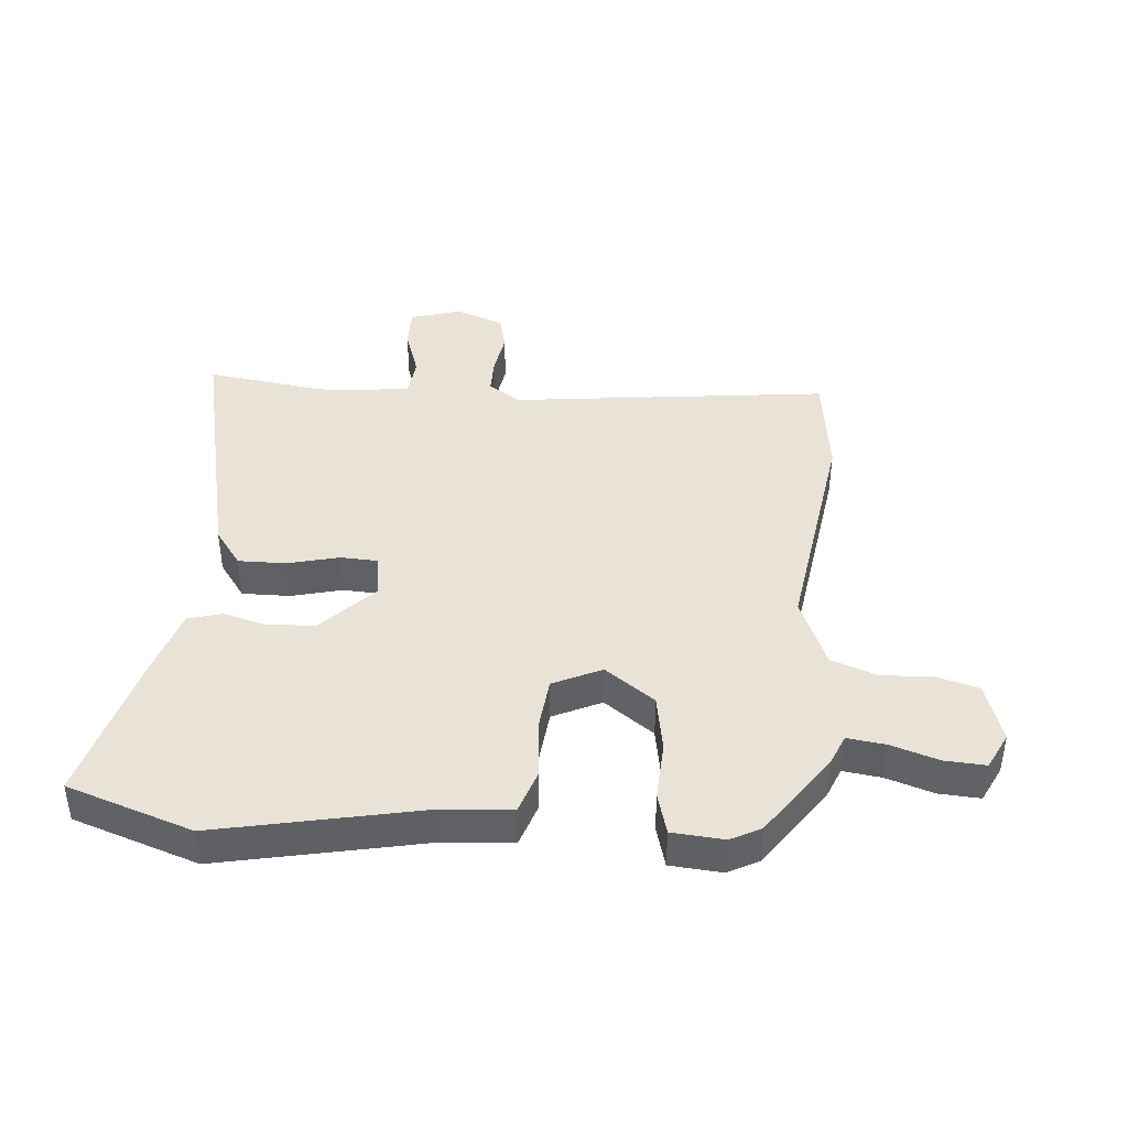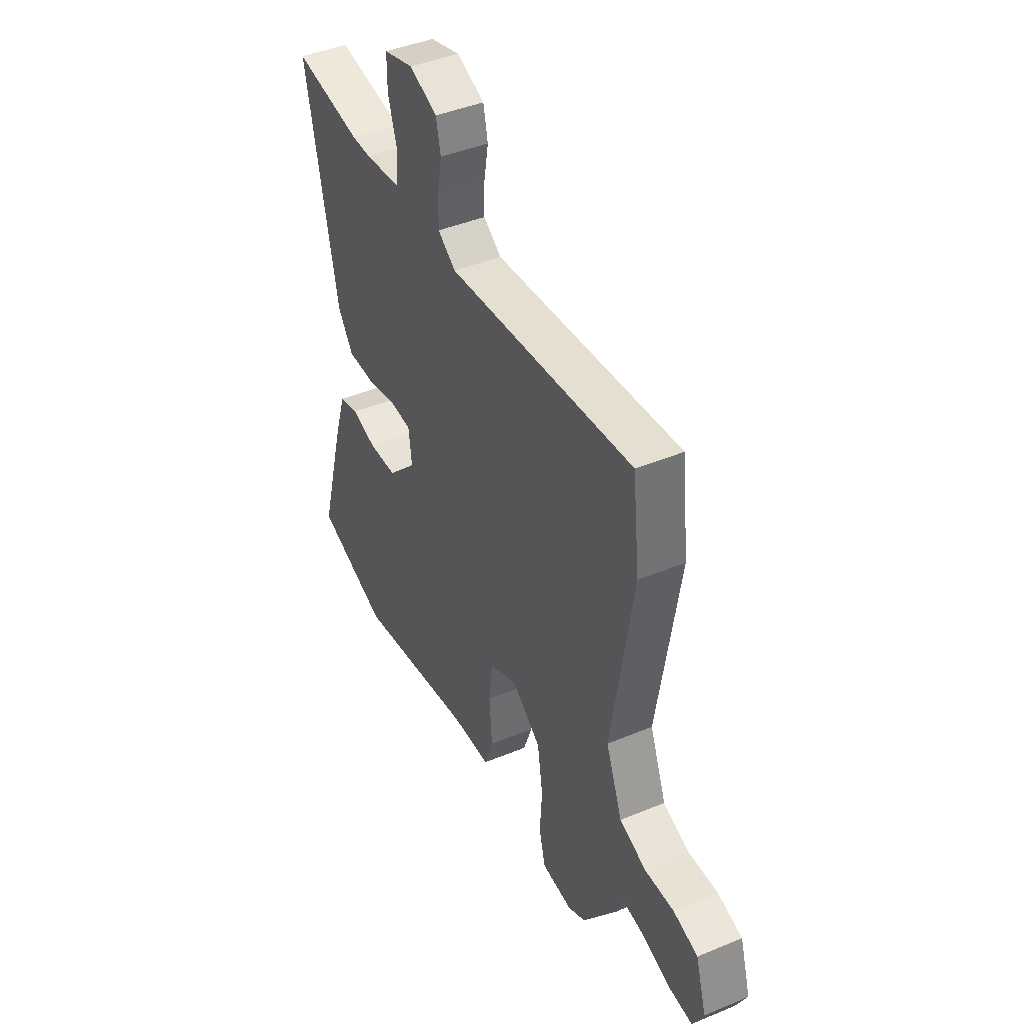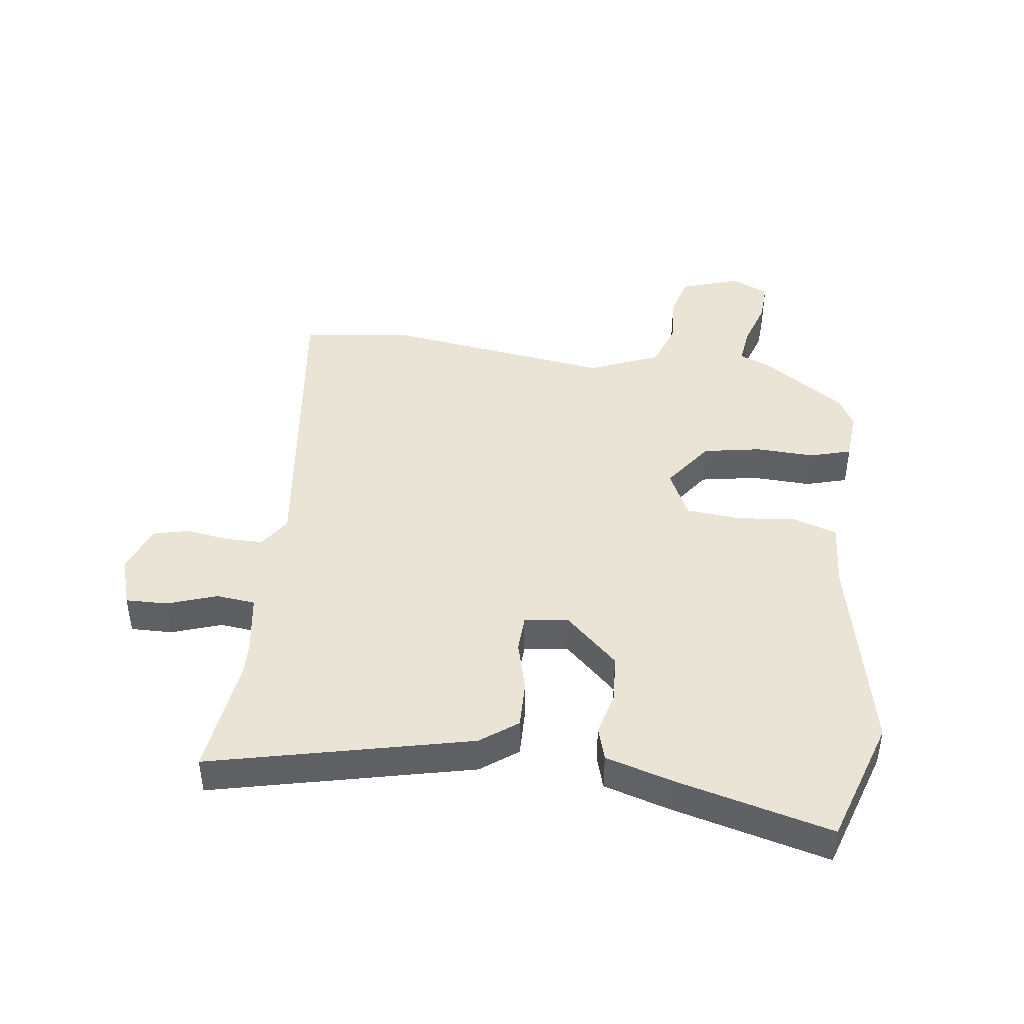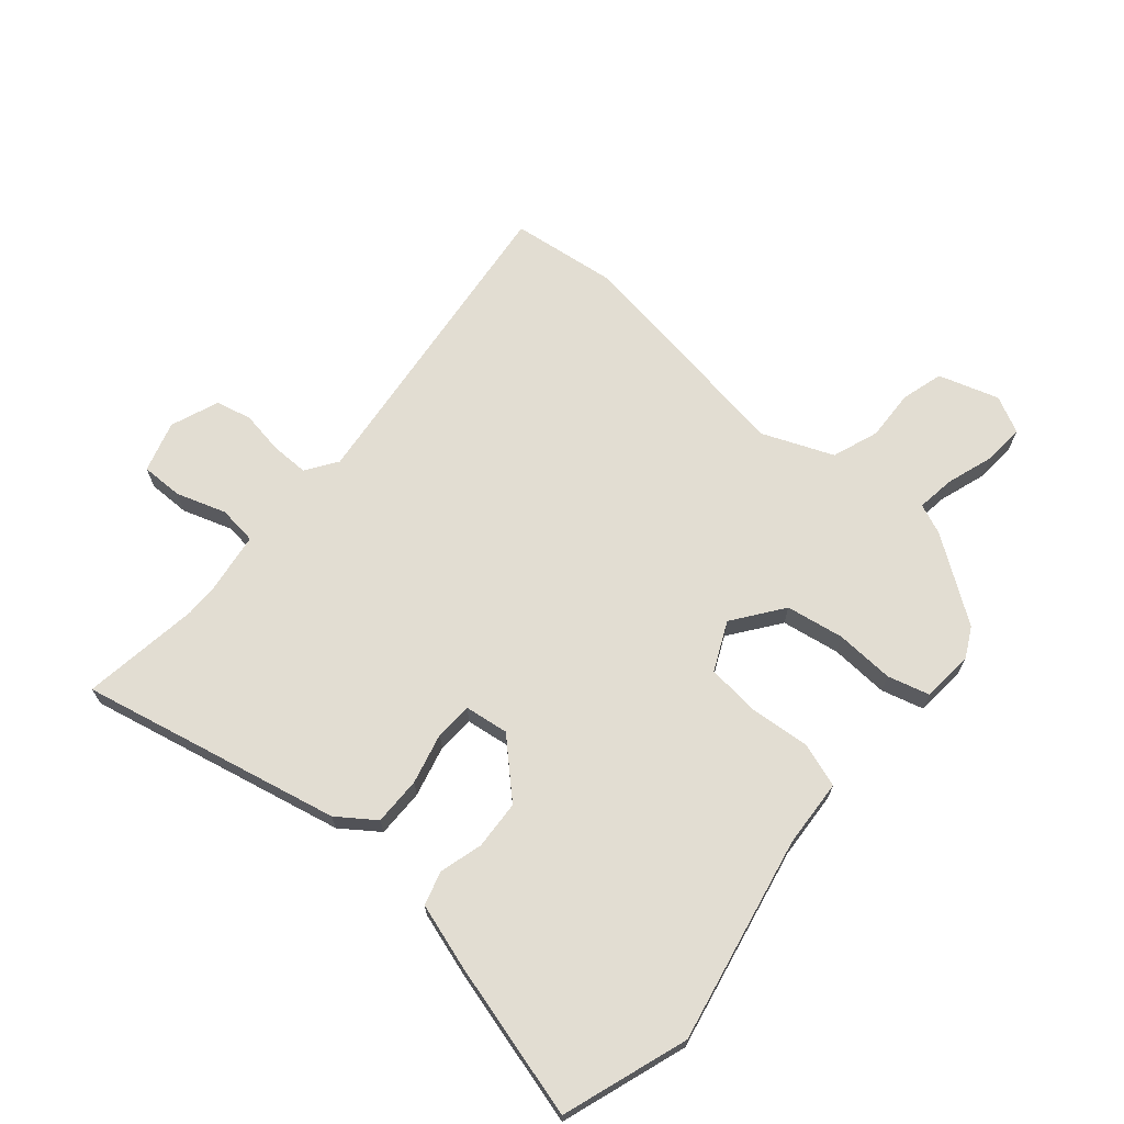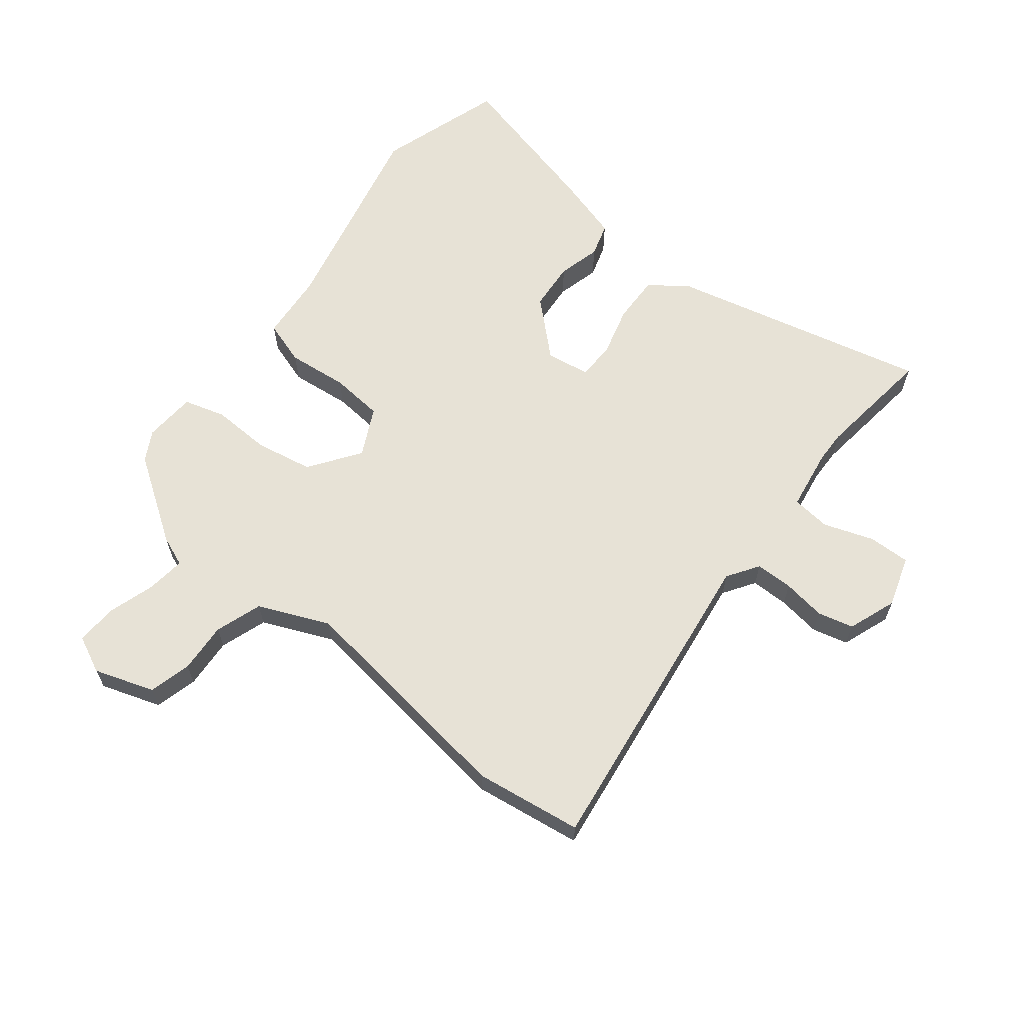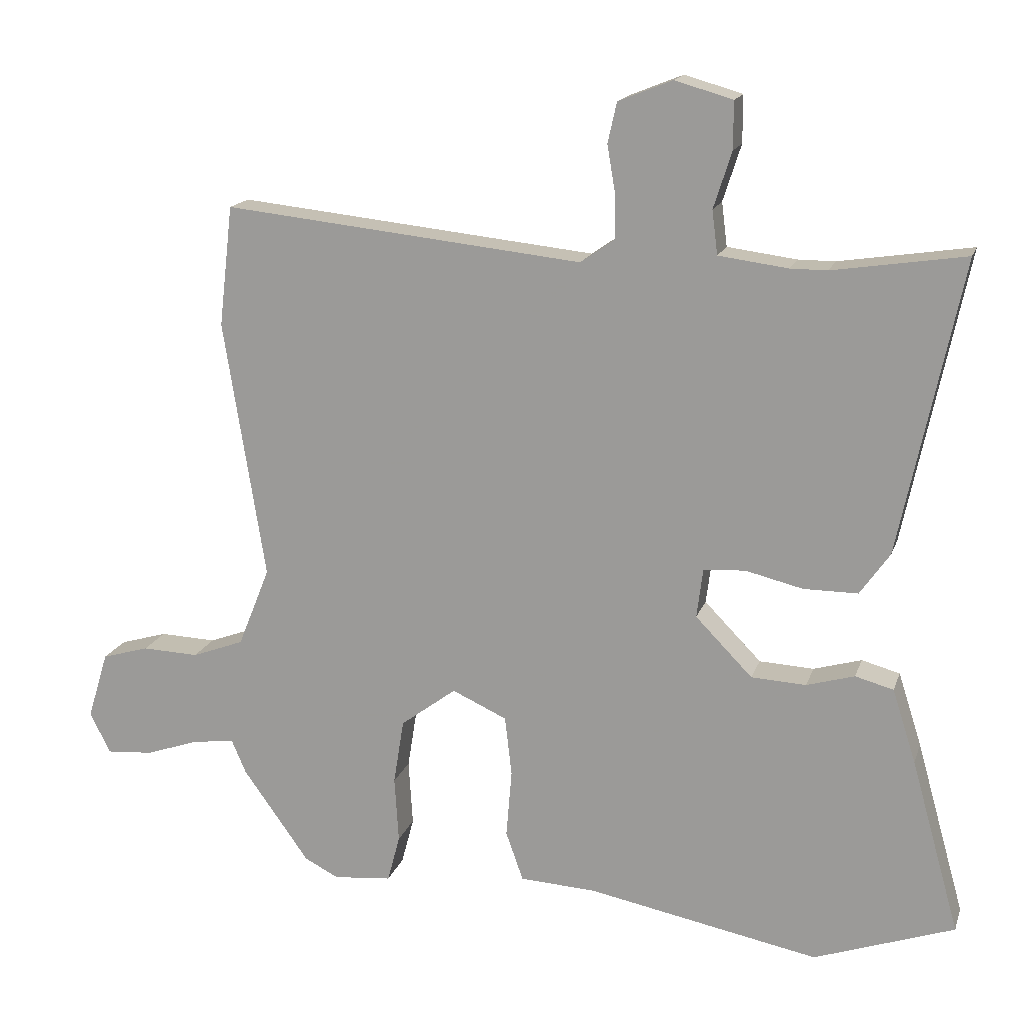
<metadata>
{"format":"obj","ext":"obj","renderer":"f3d","projection":"perspective","resolution":1024,"background":"white","views":[{"elev":41.6,"azim":-175.9,"up":"+Y"},{"elev":43.3,"azim":-116.2,"up":"+Z"},{"elev":43.6,"azim":96.3,"up":"+Y"},{"elev":68.3,"azim":130.0,"up":"+Y"},{"elev":63.5,"azim":-53.2,"up":"+Y"},{"elev":16.3,"azim":15.5,"up":"+Z"}]}
</metadata>
<code>
v -0.406 0.07 -0.479
v -0.502 0.07 -0.345
v -0.523 0.07 -0.296
v -0.585 0.07 -0.305
v -0.661 0.07 -0.331
v -0.728 0.07 -0.336
v -0.758 0.07 -0.277
v -0.728 0.07 -0.179
v -0.66 0.07 -0.159
v -0.578 0.07 -0.162
v -0.503 0.07 -0.134
v -0.457 0.07 -0.019
v -0.517 0.07 0.355
v -0.497 0.07 0.529
v 0.022 0.07 0.474
v 0.072 0.07 0.509
v 0.071 0.07 0.57
v 0.059 0.07 0.64
v 0.072 0.07 0.698
v 0.15 0.07 0.729
v 0.233 0.07 0.705
v 0.233 0.07 0.637
v 0.207 0.07 0.556
v 0.215 0.07 0.493
v 0.315 0.07 0.48
v 0.368 0.07 0.48
v 0.559 0.07 0.509
v 0.47 0.07 0.086
v 0.427 0.07 0.025
v 0.349 0.07 0.025
v 0.266 0.07 0.045
v 0.206 0.07 0.041
v 0.197 0.07 -0.03
v 0.279 0.07 -0.114
v 0.358 0.07 -0.118
v 0.427 0.07 -0.098
v 0.482 0.07 -0.113
v 0.516 0.07 -0.219
v 0.586 0.07 -0.47
v 0.384 0.07 -0.541
v 0.05 0.07 -0.476
v -0.06 0.07 -0.47
v -0.085 0.07 -0.399
v -0.077 0.07 -0.301
v -0.087 0.07 -0.215
v -0.166 0.07 -0.179
v -0.246 0.07 -0.239
v -0.261 0.07 -0.333
v -0.255 0.07 -0.428
v -0.273 0.07 -0.496
v -0.357 0.07 -0.504
v -0.406 0 -0.479
v -0.502 0 -0.345
v -0.523 0 -0.296
v -0.585 0 -0.305
v -0.661 0 -0.331
v -0.728 0 -0.336
v -0.758 0 -0.277
v -0.728 0 -0.179
v -0.66 0 -0.159
v -0.578 0 -0.162
v -0.503 0 -0.134
v -0.457 0 -0.019
v -0.517 0 0.355
v -0.497 0 0.529
v 0.022 0 0.474
v 0.072 0 0.509
v 0.071 0 0.57
v 0.059 0 0.64
v 0.072 0 0.698
v 0.15 0 0.729
v 0.233 0 0.705
v 0.233 0 0.637
v 0.207 0 0.556
v 0.215 0 0.493
v 0.315 0 0.48
v 0.368 0 0.48
v 0.559 0 0.509
v 0.47 0 0.086
v 0.427 0 0.025
v 0.349 0 0.025
v 0.266 0 0.045
v 0.206 0 0.041
v 0.197 0 -0.03
v 0.279 0 -0.114
v 0.358 0 -0.118
v 0.427 0 -0.098
v 0.482 0 -0.113
v 0.516 0 -0.219
v 0.586 0 -0.47
v 0.384 0 -0.541
v 0.05 0 -0.476
v -0.06 0 -0.47
v -0.085 0 -0.399
v -0.077 0 -0.301
v -0.087 0 -0.215
v -0.166 0 -0.179
v -0.246 0 -0.239
v -0.261 0 -0.333
v -0.255 0 -0.428
v -0.273 0 -0.496
v -0.357 0 -0.504
f 1 2 3
f 51 1 3
f 50 51 3
f 49 50 3
f 48 49 3
f 47 48 3
f 46 47 3 4
f 41 42 43 44
f 40 41 44
f 39 40 44
f 38 39 44
f 37 38 44
f 36 37 44
f 35 36 44
f 34 35 44 45
f 33 34 45 46
f 29 30 31
f 28 29 31
f 27 28 31
f 26 27 31
f 25 26 31 32
f 24 25 32
f 33 46 4
f 32 33 4
f 24 32 4
f 23 24 4
f 21 22 23
f 20 21 23
f 19 20 23
f 18 19 23
f 17 18 23
f 12 13 14 15
f 11 12 15 16
f 8 9 10
f 7 8 10
f 6 7 10
f 5 6 10
f 4 5 10
f 4 10 11
f 23 4 11 16
f 16 17 23
f 54 53 52
f 54 52 102
f 54 102 101
f 54 101 100
f 54 100 99
f 54 99 98
f 55 54 98 97
f 95 94 93 92
f 95 92 91
f 95 91 90
f 95 90 89
f 95 89 88
f 95 88 87
f 95 87 86
f 96 95 86 85
f 97 96 85 84
f 82 81 80
f 82 80 79
f 82 79 78
f 82 78 77
f 83 82 77 76
f 83 76 75
f 55 97 84
f 55 84 83
f 55 83 75
f 55 75 74
f 74 73 72
f 74 72 71
f 74 71 70
f 74 70 69
f 74 69 68
f 66 65 64 63
f 67 66 63 62
f 61 60 59
f 61 59 58
f 61 58 57
f 61 57 56
f 61 56 55
f 62 61 55
f 67 62 55 74
f 74 68 67
f 1 52 53 2
f 2 53 54 3
f 3 54 55 4
f 4 55 56 5
f 5 56 57 6
f 6 57 58 7
f 7 58 59 8
f 8 59 60 9
f 9 60 61 10
f 10 61 62 11
f 11 62 63 12
f 12 63 64 13
f 13 64 65 14
f 14 65 66 15
f 15 66 67 16
f 16 67 68 17
f 17 68 69 18
f 18 69 70 19
f 19 70 71 20
f 20 71 72 21
f 21 72 73 22
f 22 73 74 23
f 23 74 75 24
f 24 75 76 25
f 25 76 77 26
f 26 77 78 27
f 27 78 79 28
f 28 79 80 29
f 29 80 81 30
f 30 81 82 31
f 31 82 83 32
f 32 83 84 33
f 33 84 85 34
f 34 85 86 35
f 35 86 87 36
f 36 87 88 37
f 37 88 89 38
f 38 89 90 39
f 39 90 91 40
f 40 91 92 41
f 41 92 93 42
f 42 93 94 43
f 43 94 95 44
f 44 95 96 45
f 45 96 97 46
f 46 97 98 47
f 47 98 99 48
f 48 99 100 49
f 49 100 101 50
f 50 101 102 51
f 51 102 52 1

</code>
